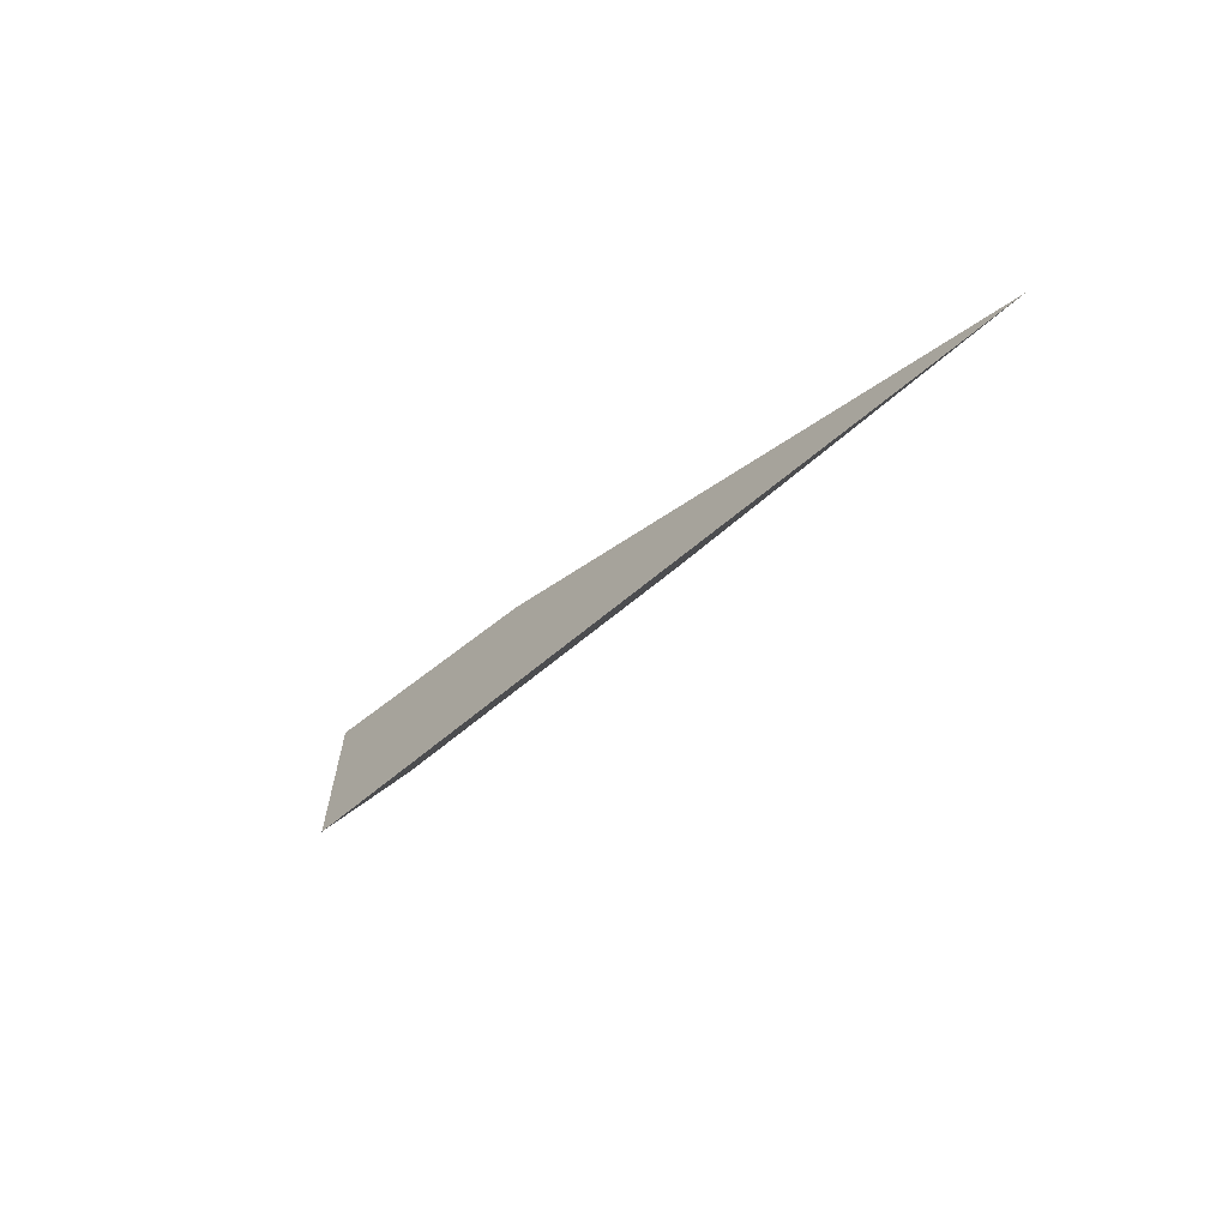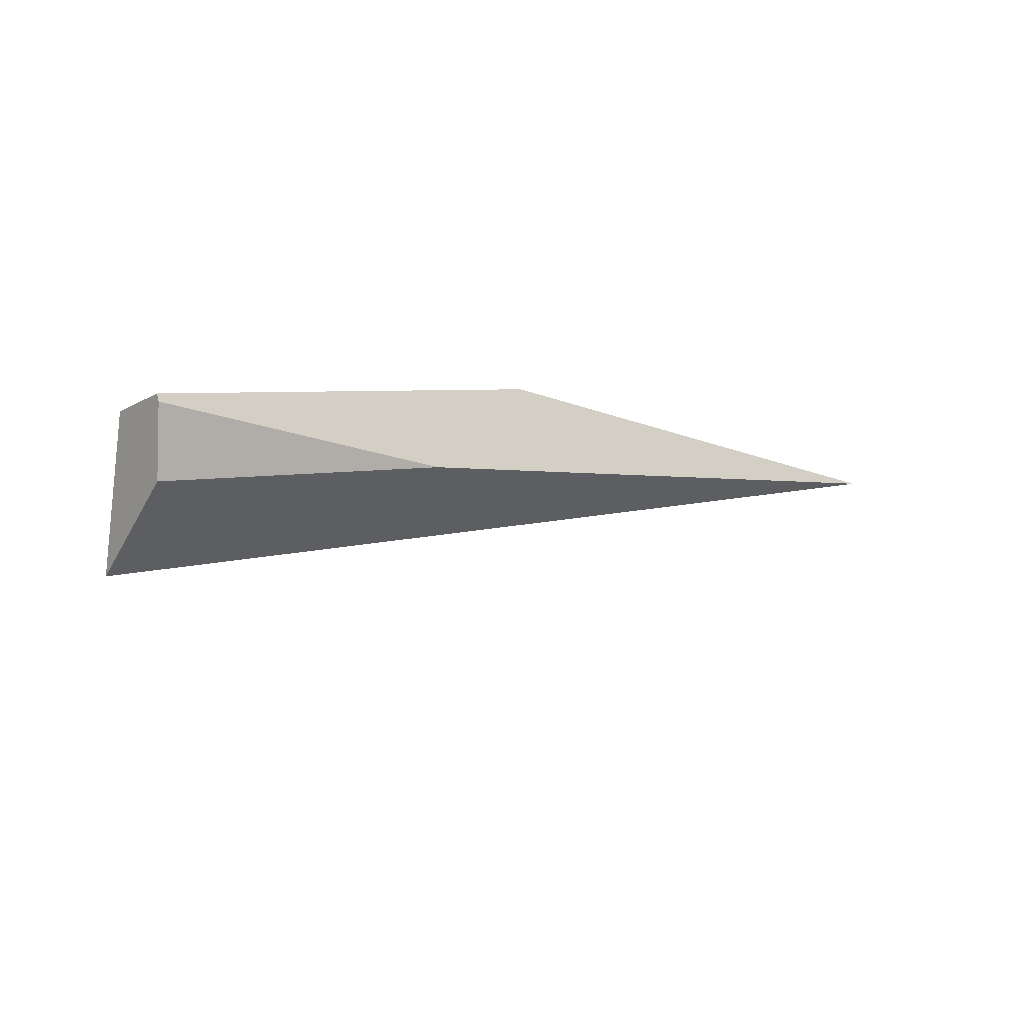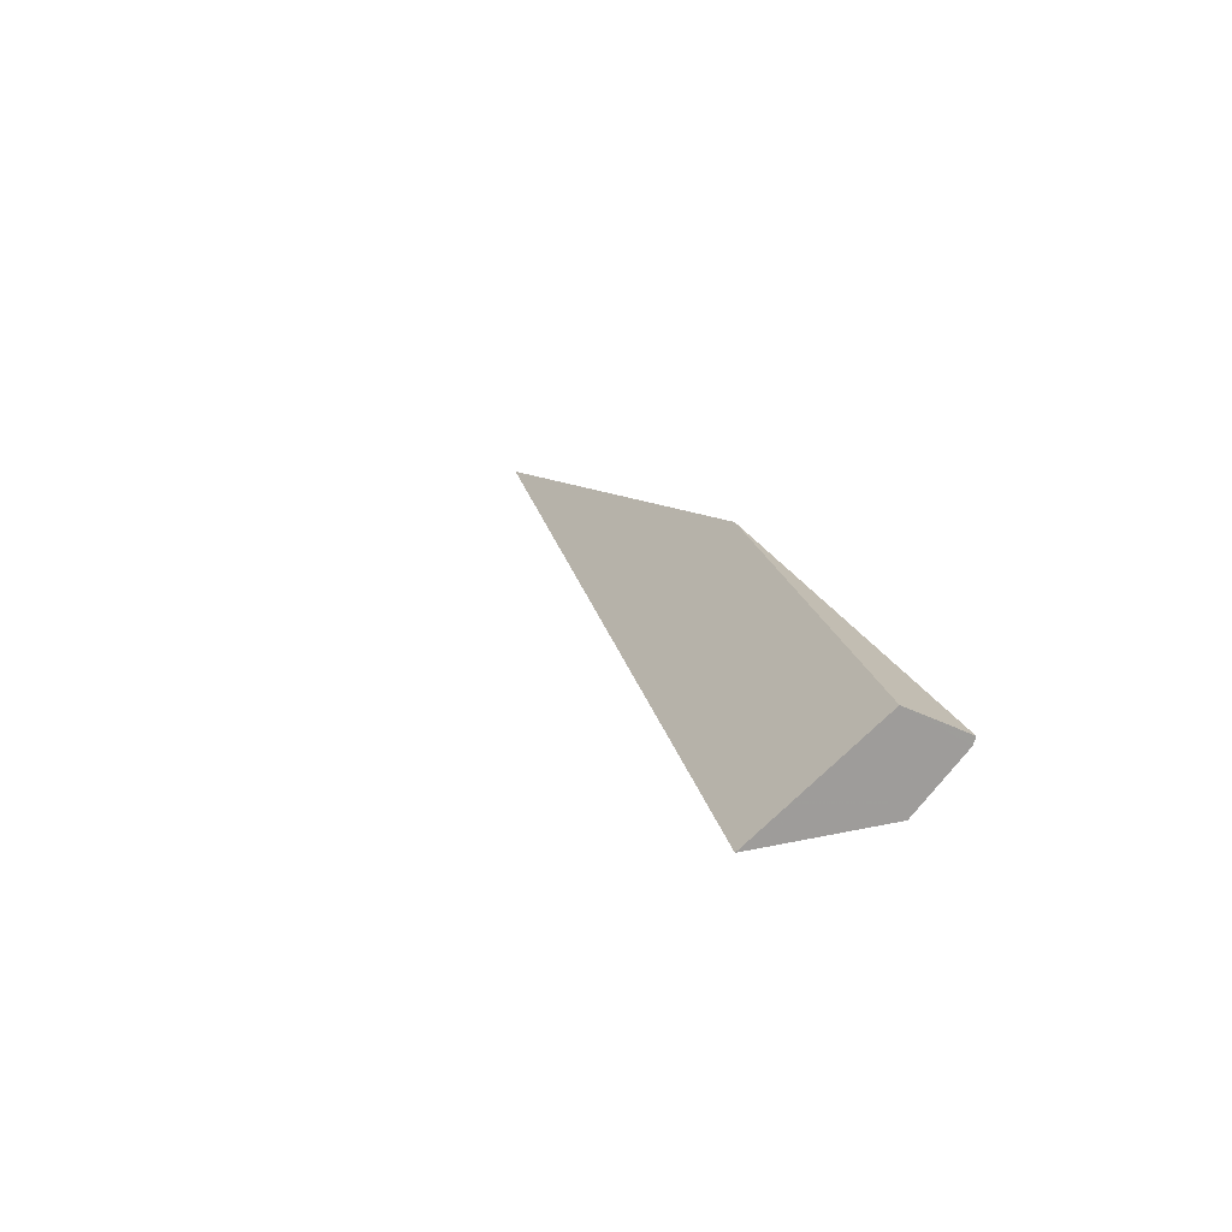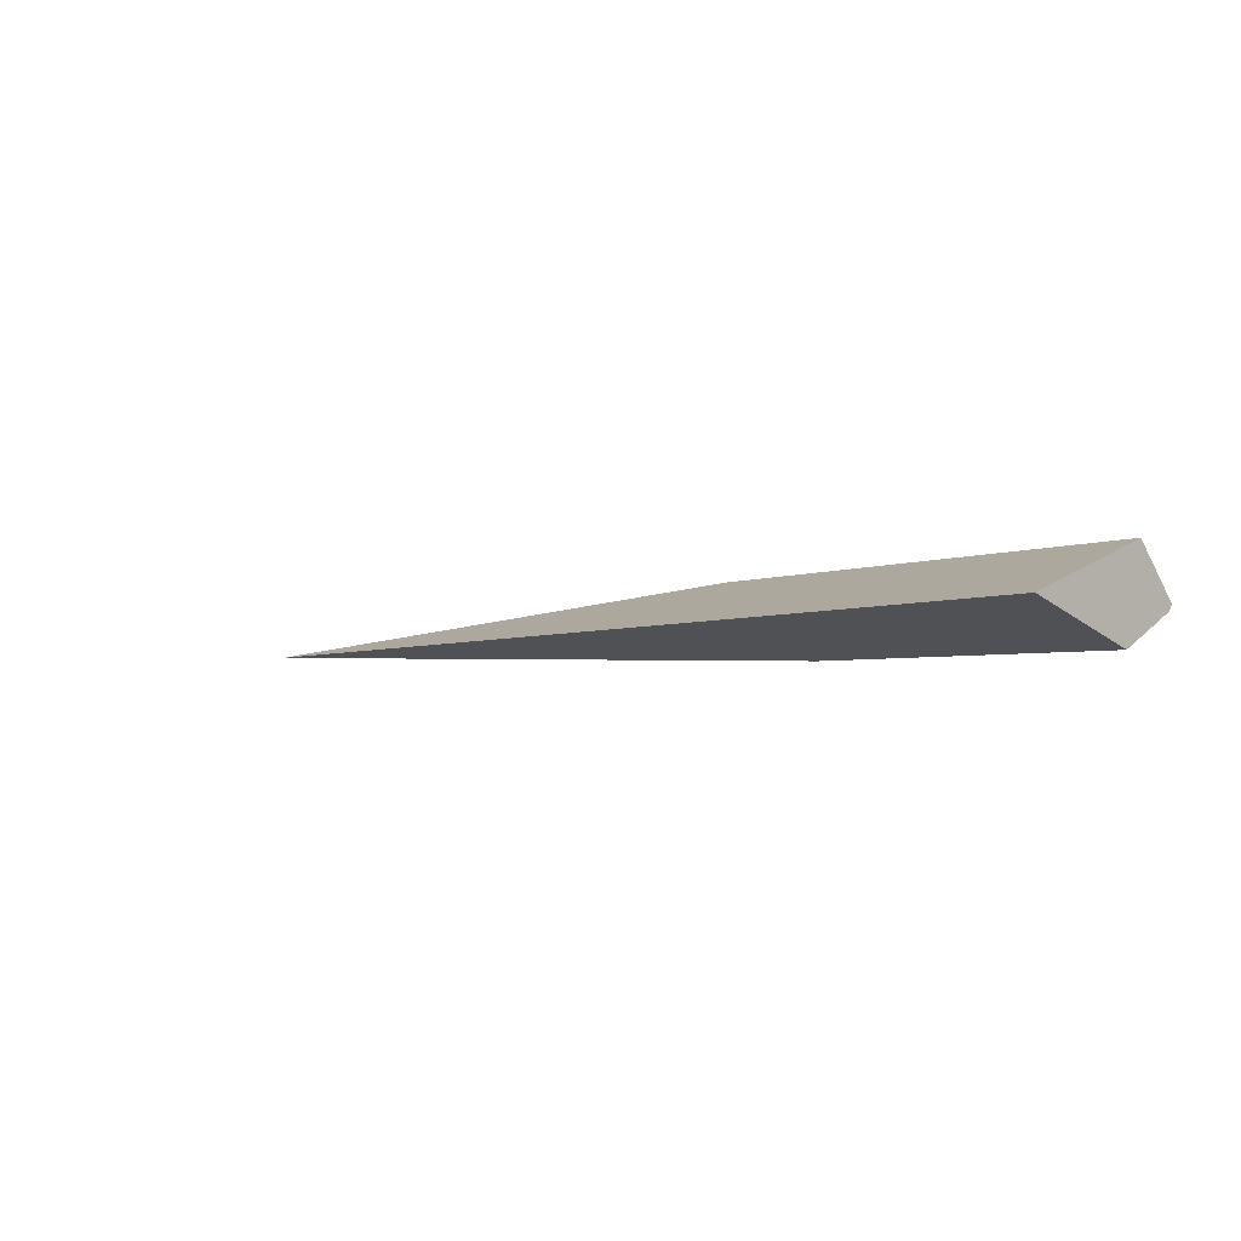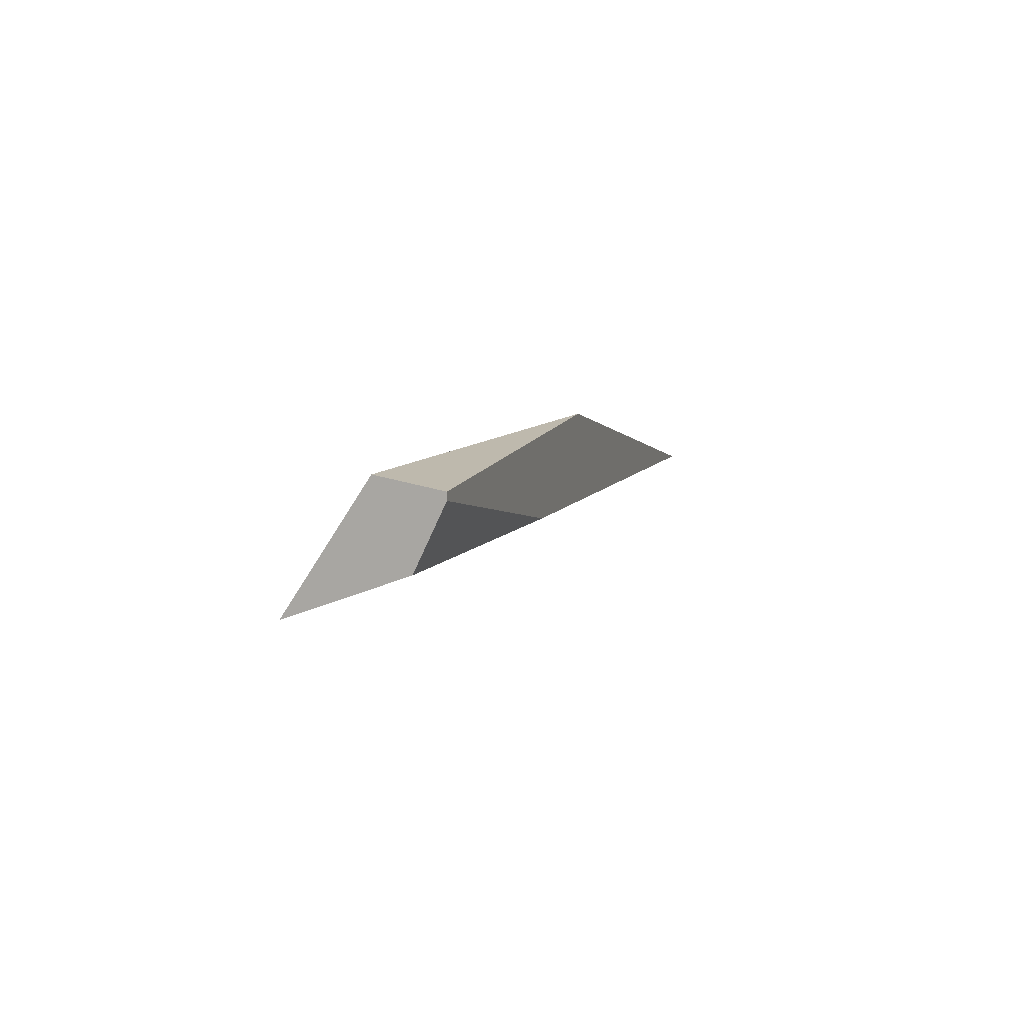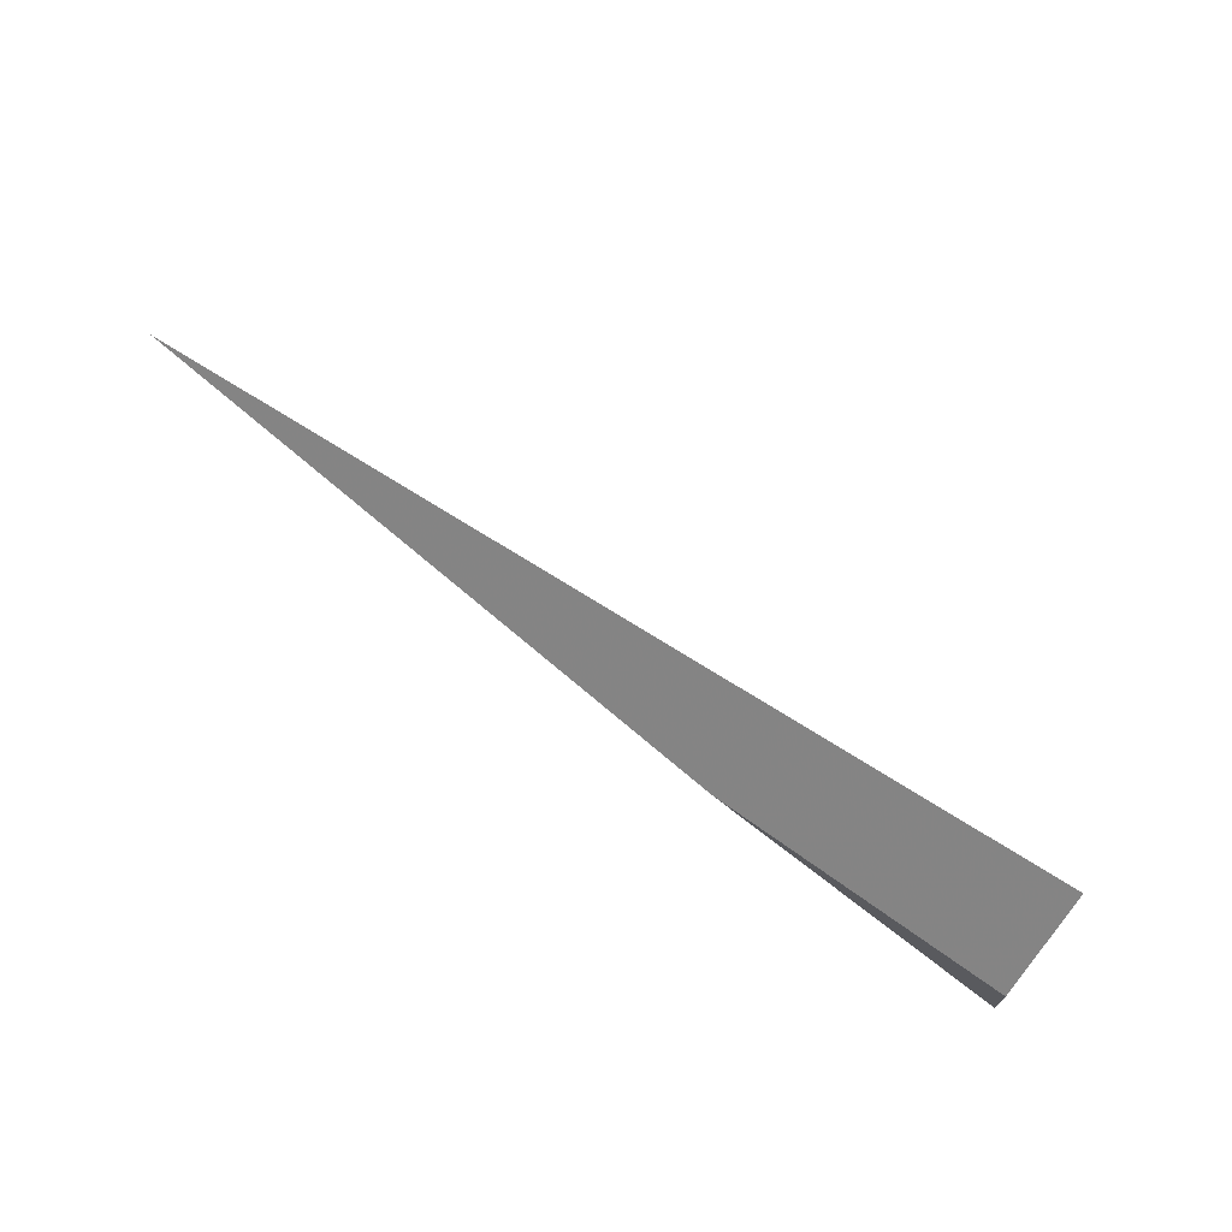
<metadata>
{"format":"obj","ext":"obj","renderer":"f3d","projection":"perspective","resolution":1024,"background":"white","views":[{"elev":-23.4,"azim":74.8,"up":"+Z"},{"elev":-36.8,"azim":-41.7,"up":"+Y"},{"elev":-6.6,"azim":-116.6,"up":"+Y"},{"elev":-39.5,"azim":-151.0,"up":"+Y"},{"elev":-17.7,"azim":-77.0,"up":"+Y"},{"elev":-65.8,"azim":142.9,"up":"+Y"}]}
</metadata>
<code>
o WoodenBrokenPlanks_769
v -97.11 36.04 -152.8
v -103.2 33.18 -153.9
v -102.5 32.67 -156.6
v -83.46 42.05 -151.8
v -103.9 34.92 -154.5
v -103.8 34.34 -153.1
v -103.9 34.48 -153.1
v -95.07 39.14 -152.4
f 5 7 8
f 8 4 3 5
f 2 1 6
f 1 4 8 7
f 1 7 6
f 1 2 3 4
f 5 3 2 6
f 5 6 7

</code>
